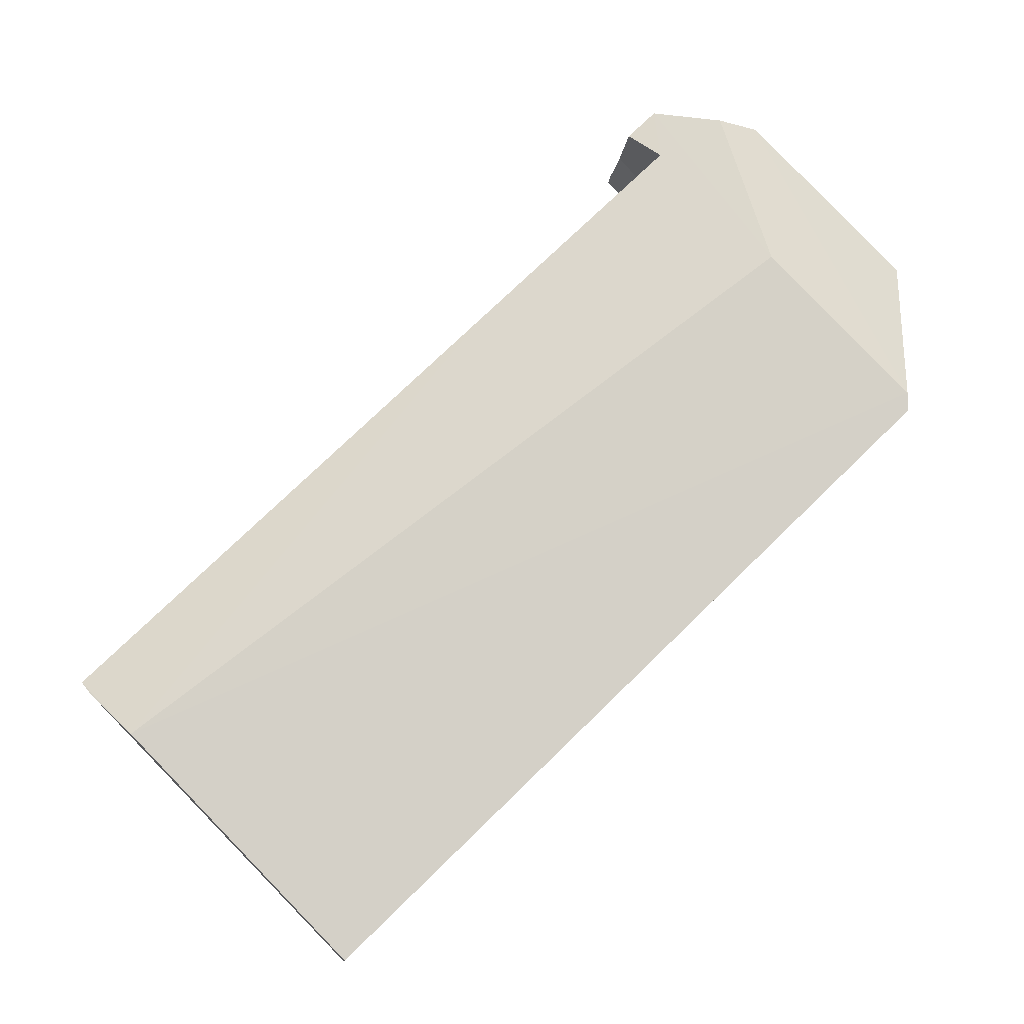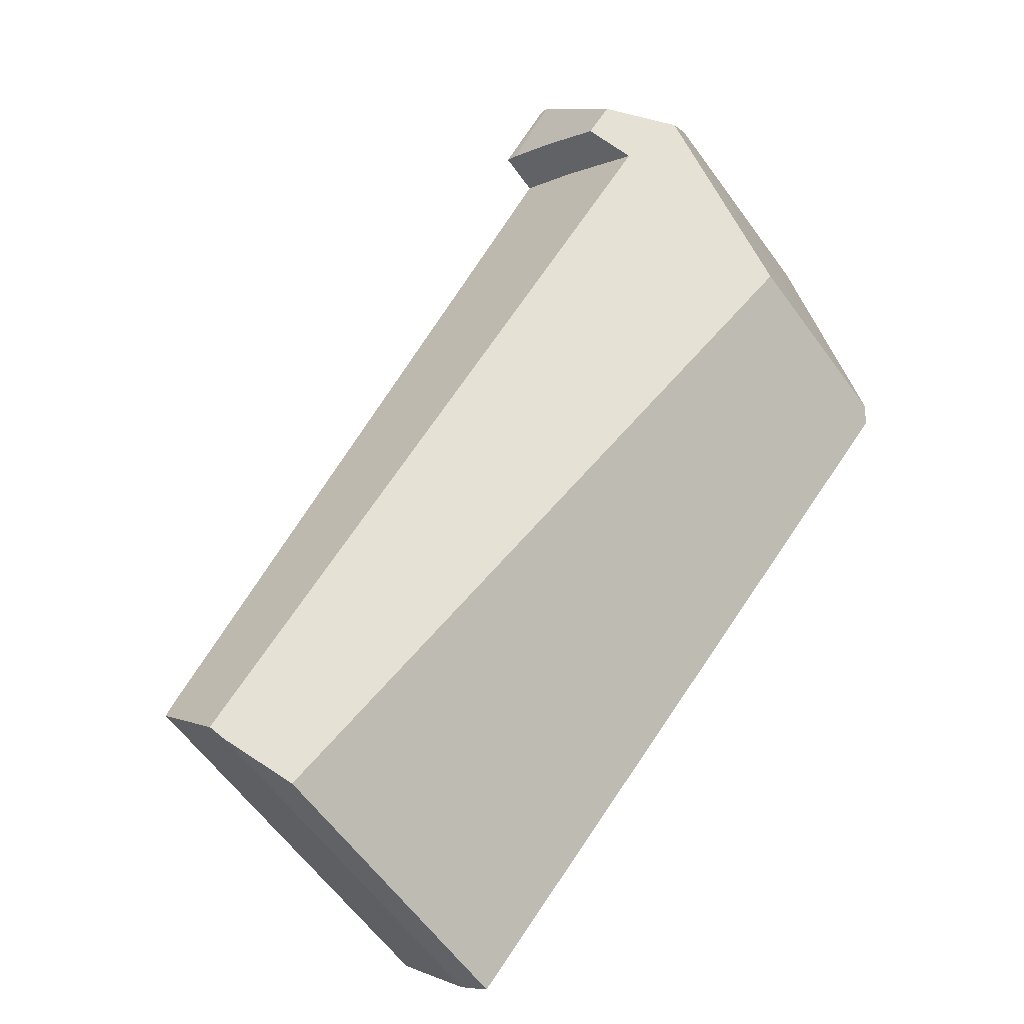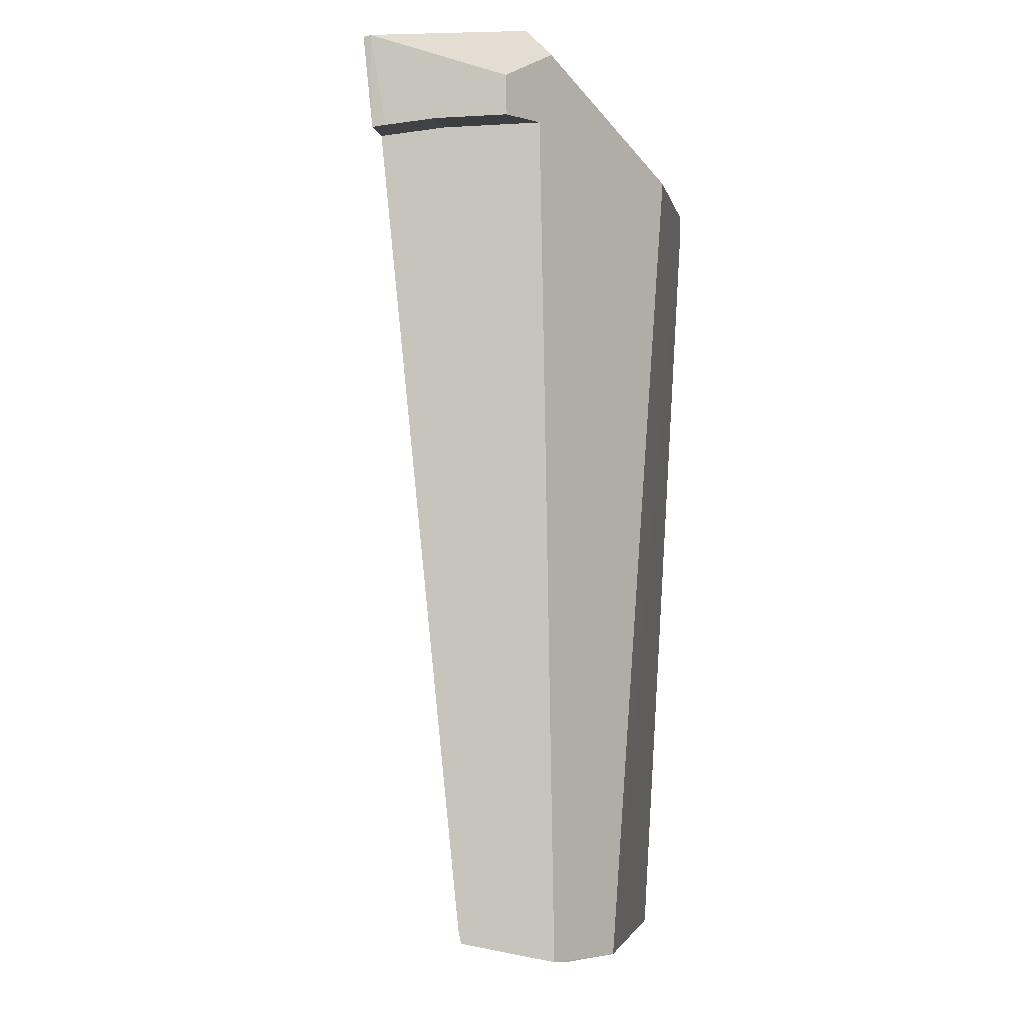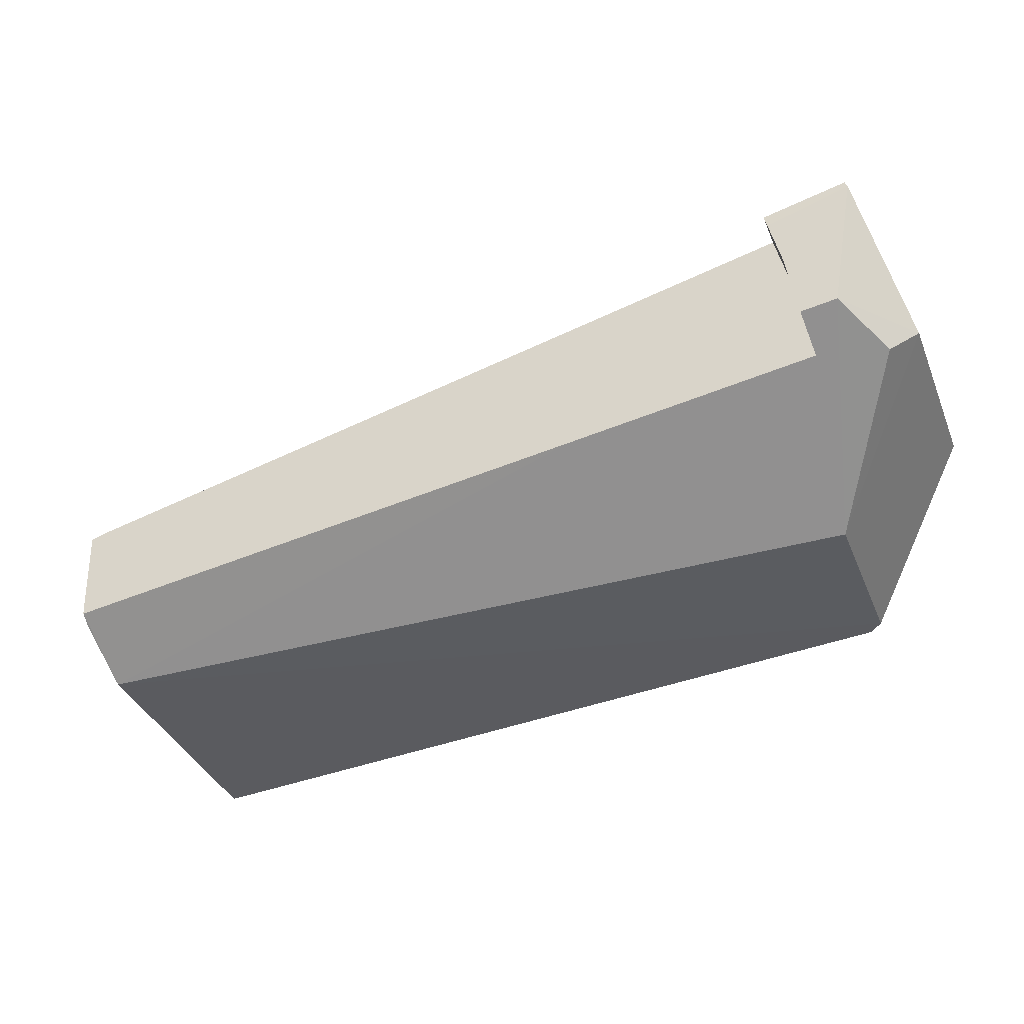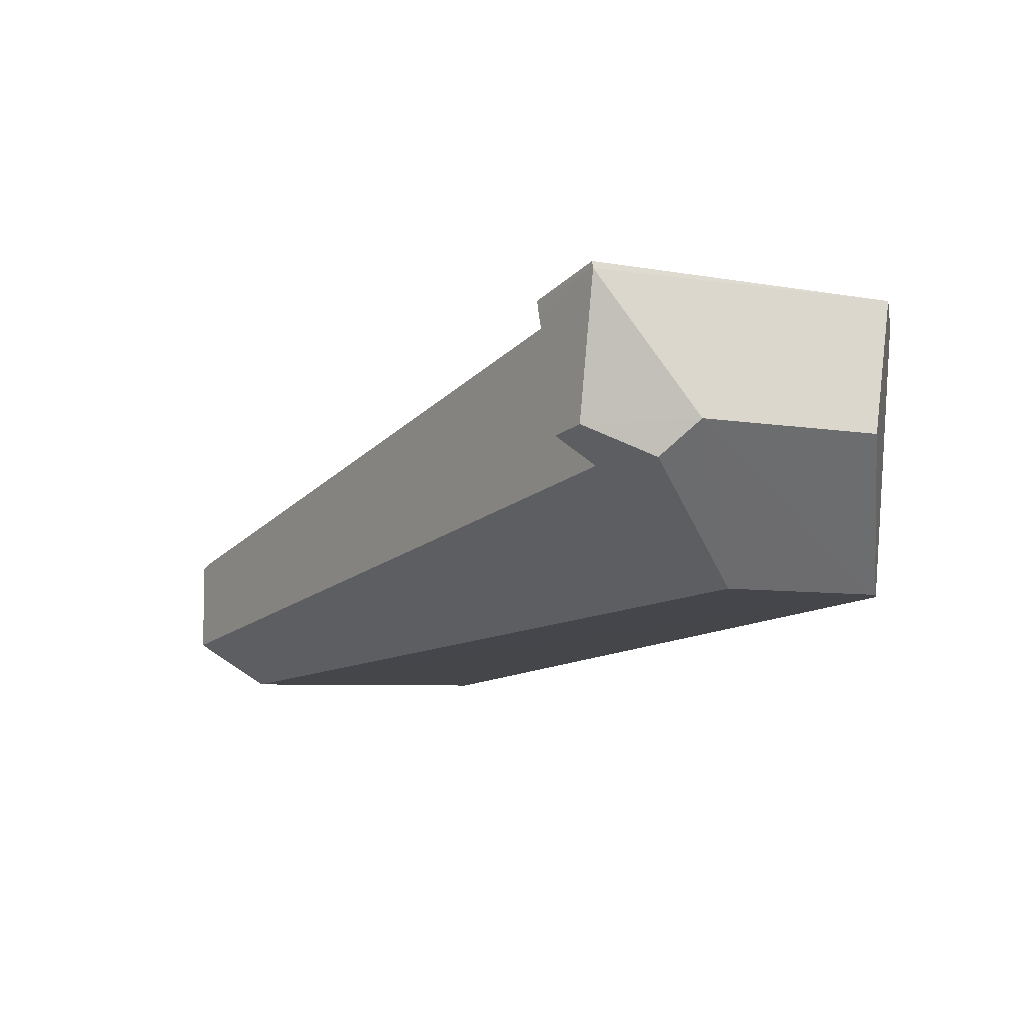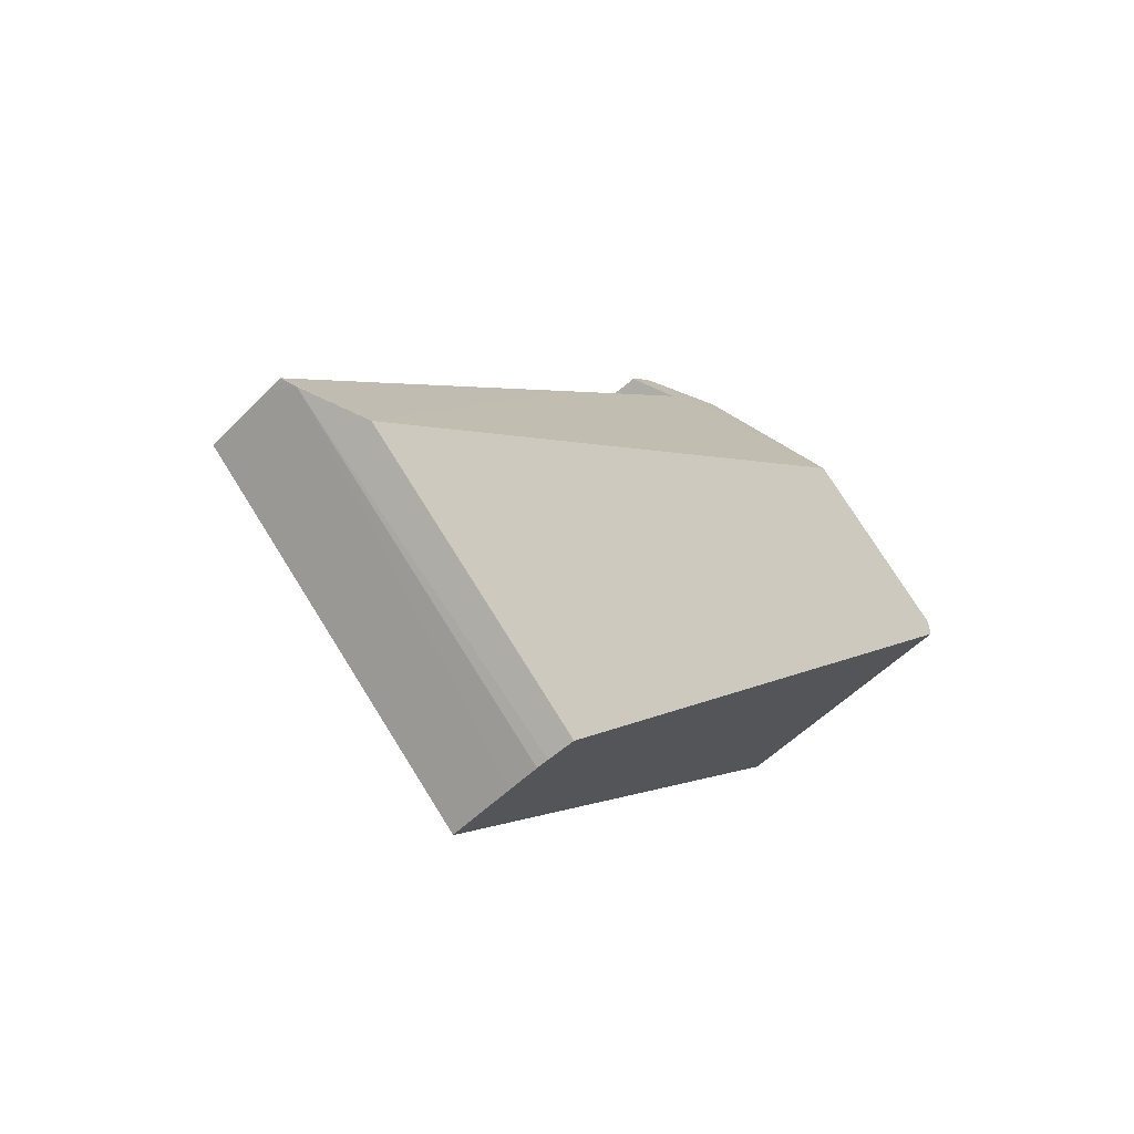
<metadata>
{"format":"obj","ext":"obj","renderer":"f3d","projection":"perspective","resolution":1024,"background":"white","views":[{"elev":-4.9,"azim":1.8,"up":"+Z"},{"elev":2.4,"azim":-33.5,"up":"+Z"},{"elev":43.4,"azim":-76.8,"up":"+Z"},{"elev":-32.8,"azim":-25.4,"up":"+Y"},{"elev":-4.8,"azim":11.6,"up":"+Y"},{"elev":-46.3,"azim":-40.5,"up":"+Z"}]}
</metadata>
<code>
o 立方体.001_cell.091
v 15.95 5.497 -16.44
v 15.94 5.389 -16.45
v 15.95 5.492 -16.44
v 16.14 5.497 -16.63
v 15.99 5.367 -16.46
v 16.02 5.393 -16.46
v 16.02 5.285 -16.58
v 15.56 5.22 -16.94
v 15.53 5.248 -16.91
v 16.13 5.393 -16.57
v 16.12 5.285 -16.69
v 15.93 5.435 -16.5
v 15.52 5.268 -16.9
v 15.52 5.255 -16.9
v 15.92 5.384 -16.47
v 15.81 5.329 -16.62
v 15.91 5.47 -16.48
v 15.91 5.435 -16.47
v 15.72 5.326 -17.09
v 15.71 5.324 -17.1
v 15.53 5.327 -16.89
v 15.52 5.323 -16.9
v 15.9 5.48 -16.48
v 15.93 5.48 -16.51
v 15.71 5.272 -17.1
v 15.71 5.248 -17.1
v 15.71 5.239 -17.1
v 15.72 5.22 -17.1
v 16.12 5.284 -16.7
v 15.94 5.365 -16.49
v 16.14 5.486 -16.69
v 15.52 5.268 -16.9
v 15.52 5.255 -16.9
v 15.92 5.384 -16.47
v 15.91 5.435 -16.47
v 15.72 5.326 -17.09
v 15.71 5.324 -17.1
v 15.53 5.327 -16.89
v 15.52 5.323 -16.9
v 15.93 5.48 -16.51
v 15.94 5.365 -16.49
v 15.71 5.239 -17.1
v 15.72 5.22 -17.1
v 16.14 5.486 -16.69
v 16.12 5.284 -16.7
v 15.81 5.329 -16.62
v 15.71 5.272 -17.1
v 15.9 5.48 -16.48
v 15.71 5.248 -17.1
v 15.91 5.47 -16.48
f 32 9 33
f 33 9 8
f 33 8 46
f 2 50 35
f 3 48 50
f 36 39 38
f 48 3 1
f 11 44 4
f 32 37 47
f 9 47 49
f 9 49 42
f 8 42 43
f 8 45 11
f 8 11 7
f 7 2 41
f 2 7 5
f 2 5 6
f 3 2 6
f 4 36 40
f 1 3 4
f 4 10 11
f 11 10 6
f 7 11 6
f 5 7 6
f 20 31 28
f 30 24 22
f 18 23 24
f 12 15 18
f 4 6 10
f 35 34 2
f 2 3 50
f 36 37 39
f 11 45 44
f 47 9 32
f 32 39 37
f 8 9 42
f 8 43 45
f 46 8 7
f 2 34 41
f 41 46 7
f 48 1 4
f 4 44 36
f 36 38 40
f 40 48 4
f 28 27 26
f 26 25 20
f 20 19 31
f 31 29 28
f 28 26 20
f 22 13 14
f 14 16 30
f 30 12 24
f 24 21 22
f 22 14 30
f 24 12 18
f 18 17 23
f 12 30 15
f 4 3 6

</code>
